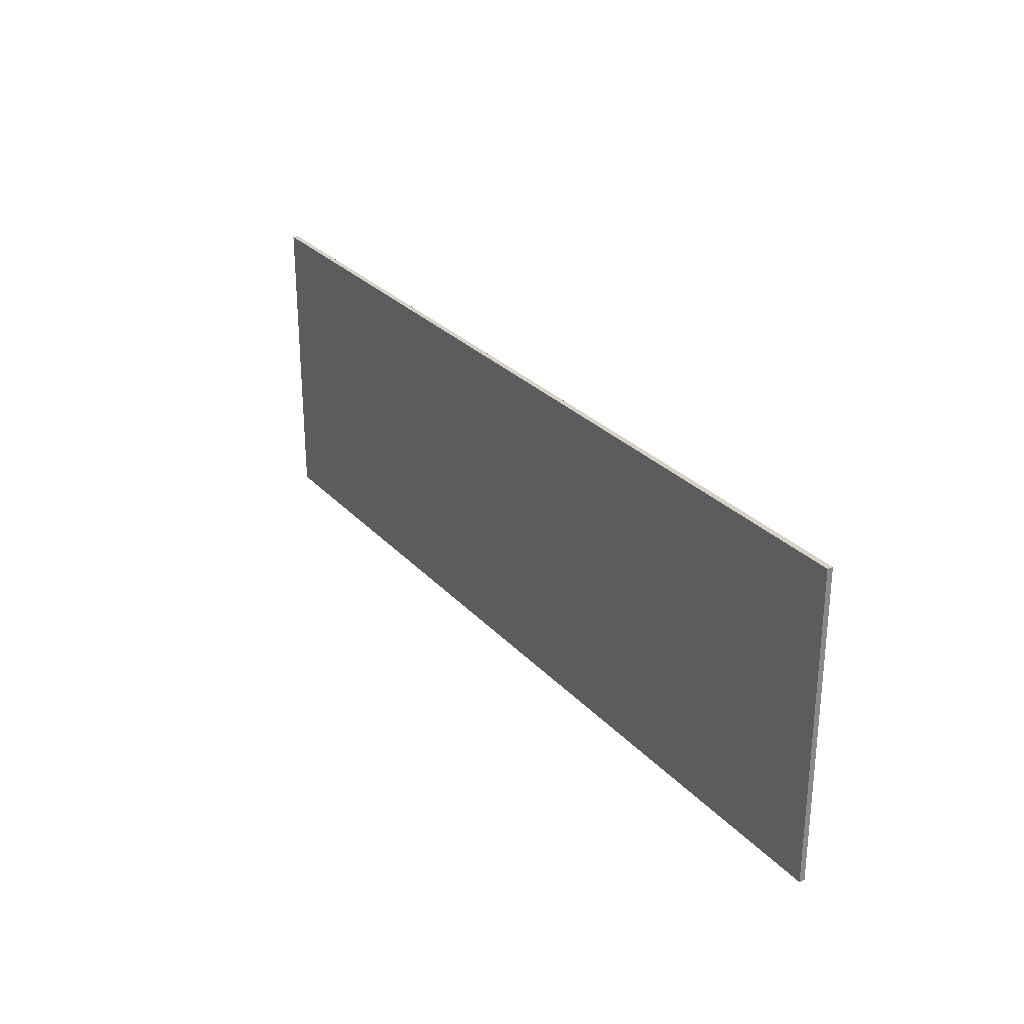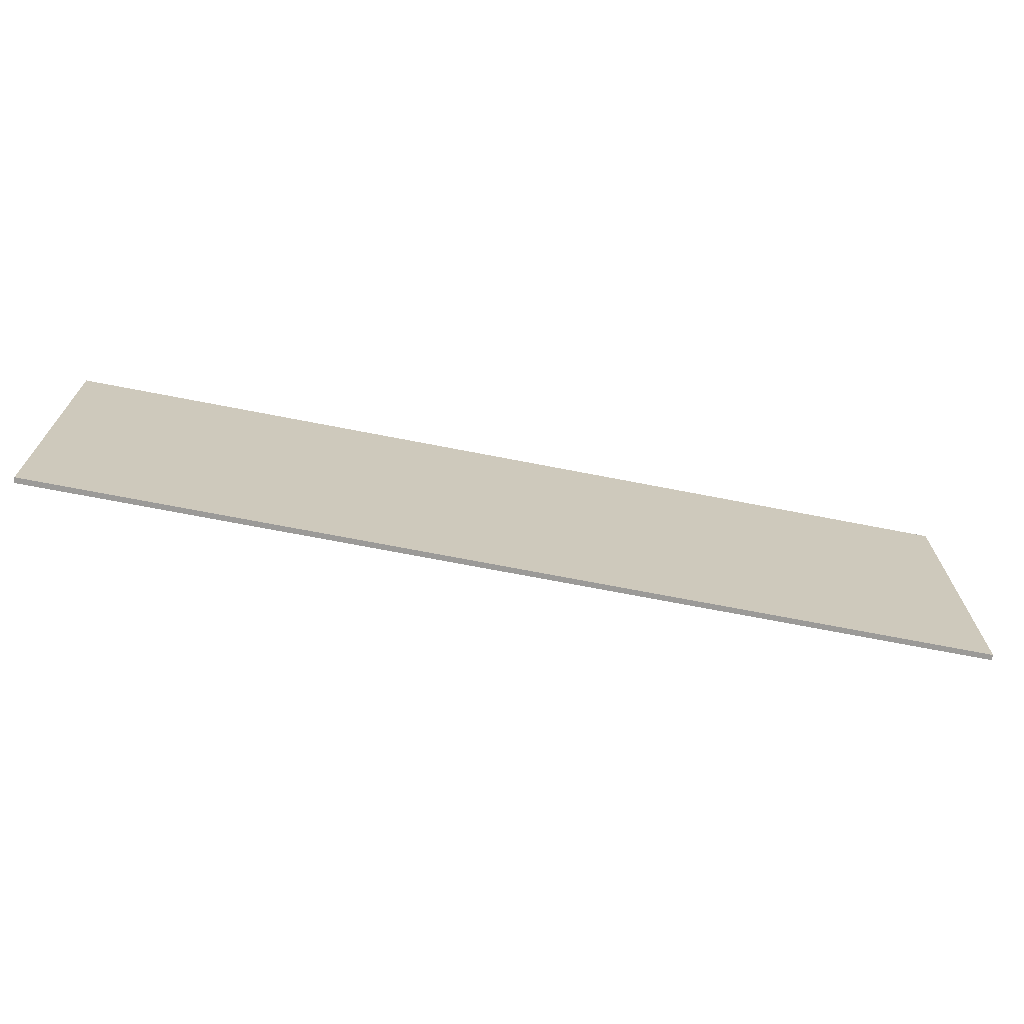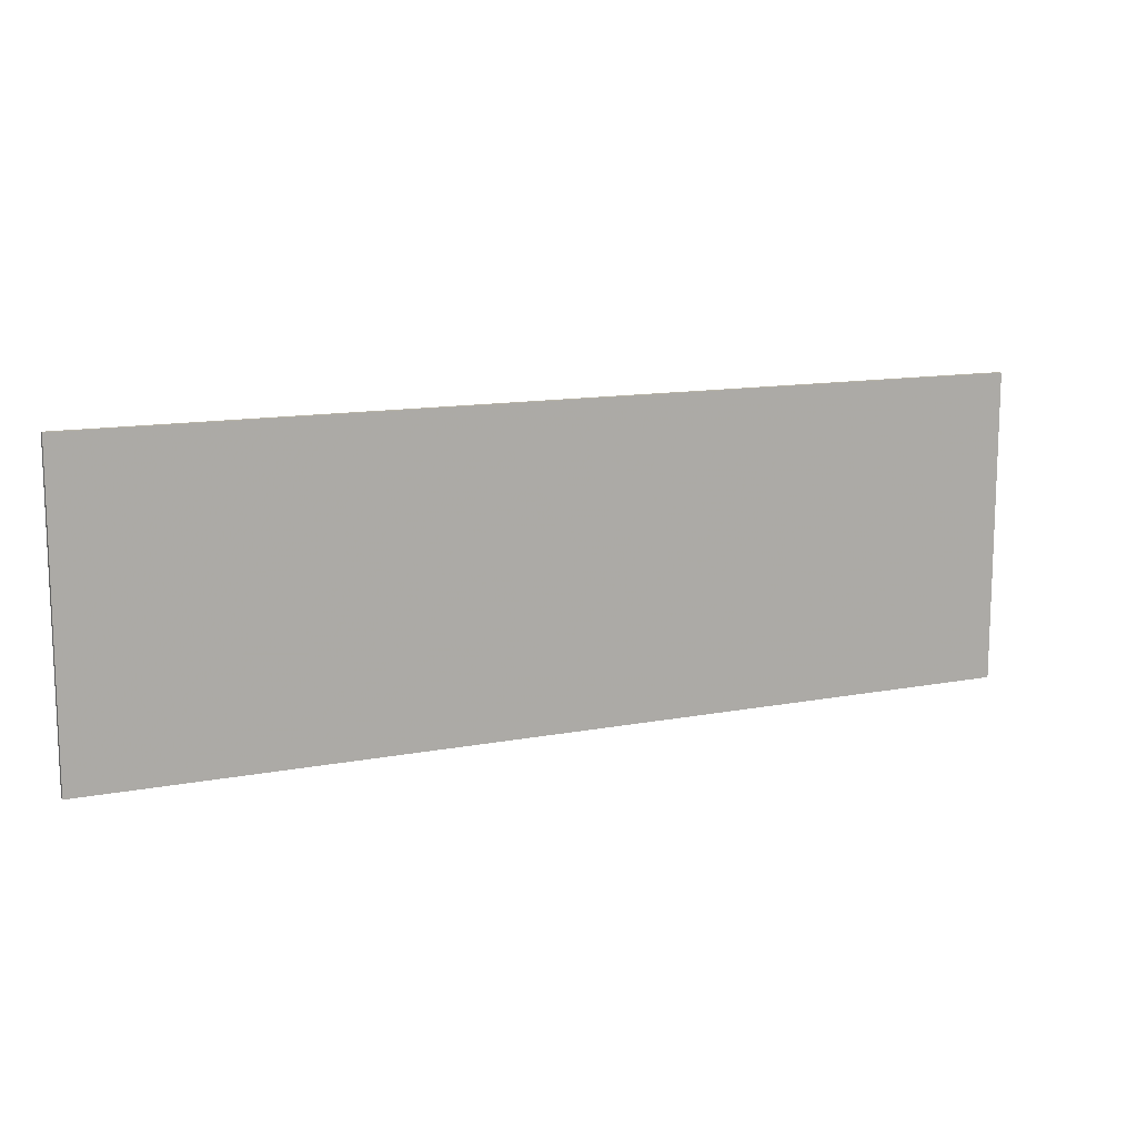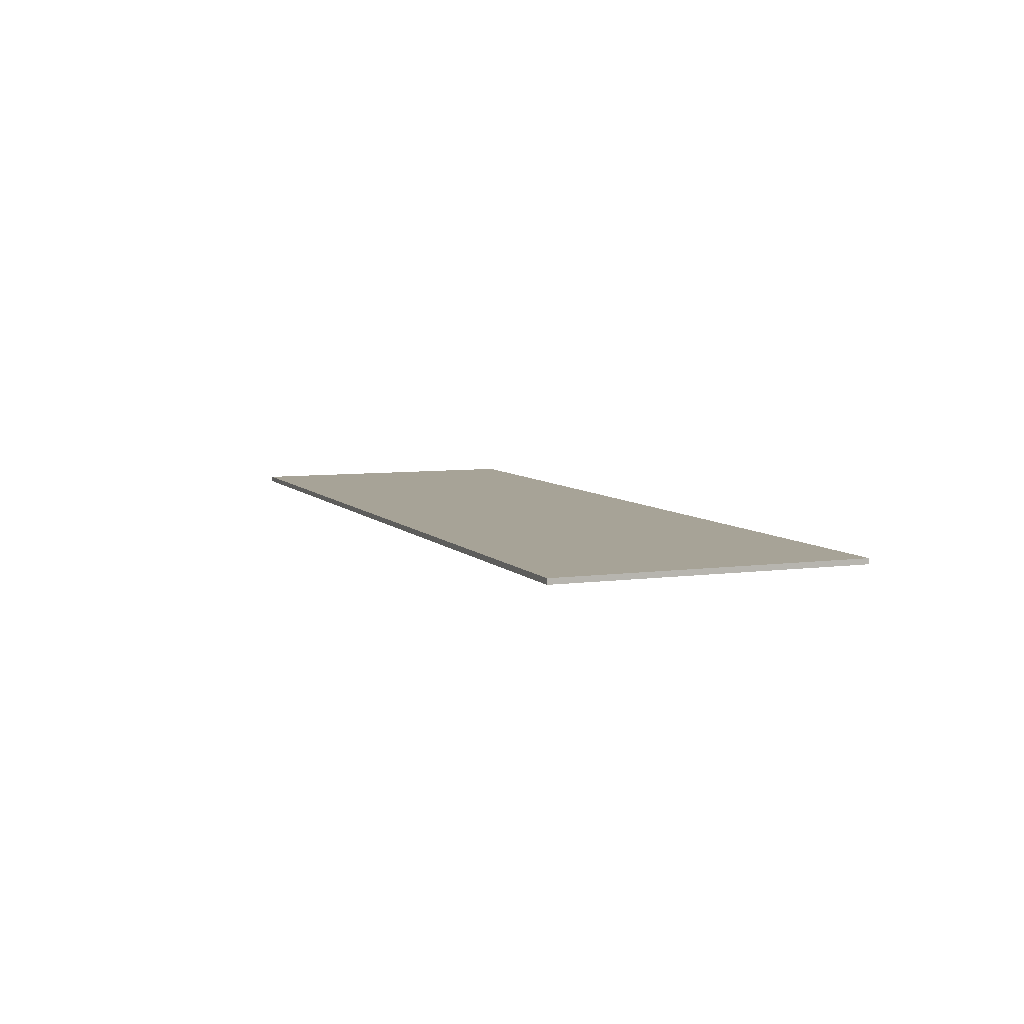
<metadata>
{"format":"obj","ext":"obj","renderer":"f3d","projection":"perspective","resolution":1024,"background":"white","views":[{"elev":27.6,"azim":57.4,"up":"+Z"},{"elev":-69.4,"azim":168.9,"up":"+Z"},{"elev":12.6,"azim":-24.2,"up":"+Z"},{"elev":6.7,"azim":-111.8,"up":"+Y"}]}
</metadata>
<code>
v 1.05 0 0.35
v 1.05 0 -0.35
v -1.05 0 -0.35
v -1.05 0 0.35
v -1.05 -0.0125 0.35
v 1.05 -0.0125 0.35
v 1.05 0 0.35
v -1.05 0 0.35
v -1.05 -0.0125 -0.35
v -1.05 -0.0125 0.35
v -1.05 0 0.35
v -1.05 0 -0.35
v 1.05 -0.0125 -0.35
v -1.05 -0.0125 -0.35
v -1.05 0 -0.35
v 1.05 0 -0.35
v 1.05 -0.0125 0.35
v 1.05 -0.0125 -0.35
v 1.05 0 -0.35
v 1.05 0 0.35
v -0.7615 -0.0125 -0.0935
v -0.843 -0.0125 0.1935
v -0.9305 -0.0125 0.1935
v -0.7985 -0.0125 -0.19
v -0.723 -0.0125 -0.19
v -0.592 -0.0125 0.1935
v -0.7615 -0.0125 -0.0935
v -0.7985 -0.0125 -0.19
v -0.592 -0.0125 0.1935
v -0.6785 -0.0125 0.1935
v -0.7615 -0.0125 -0.0935
v -0.5525 -0.0125 0.1935
v -0.5525 -0.0125 -0.19
v -0.4735 -0.0125 -0.19
v -0.4735 -0.0125 0.1935
v -0.312 -0.0125 -0.055
v -0.391 -0.0125 -0.19
v -0.312 -0.0125 -0.19
v -0.391 -0.0125 -0.19
v -0.312 -0.0125 -0.055
v -0.312 -0.0125 0.036
v -0.391 -0.0125 0.1935
v -0.312 -0.0125 0.1935
v -0.391 -0.0125 0.1935
v -0.312 -0.0125 0.036
v -0.1625 -0.0125 0.1935
v -0.312 -0.0125 0.036
v -0.217 -0.0125 0.0385
v -0.064 -0.0125 0.1935
v -0.312 -0.0125 0.036
v -0.312 -0.0125 -0.055
v -0.2715 -0.0125 -0.0145
v -0.217 -0.0125 0.0385
v -0.2715 -0.0125 -0.0145
v -0.1465 -0.0125 -0.19
v -0.05 -0.0125 -0.19
v -0.217 -0.0125 0.0385
v -0.312 -0.0125 0.036
v -0.2715 -0.0125 -0.0145
v -0.0135 -0.0125 0.1935
v -0.0135 -0.0125 -0.19
v 0.0655 -0.0125 -0.19
v 0.0655 -0.0125 0.1935
v 0.148 -0.0125 -0.19
v 0.2255 -0.0125 -0.19
v 0.2255 -0.0125 0.0735
v 0.148 -0.0125 0.1935
v 0.2305 -0.0125 0.1935
v 0.148 -0.0125 0.1935
v 0.2255 -0.0125 0.0735
v 0.386 -0.0125 -0.07
v 0.386 -0.0125 -0.07
v 0.3825 -0.0125 -0.19
v 0.464 -0.0125 -0.19
v 0.464 -0.0125 0.1935
v 0.464 -0.0125 0.1935
v 0.386 -0.0125 0.1935
v 0.386 -0.0125 -0.07
v 0.2255 -0.0125 0.0735
v 0.3825 -0.0125 -0.19
v 0.386 -0.0125 -0.07
v 0.532 -0.0125 -0.0545
v 0.5485 -0.0125 -0.1035
v 0.621 -0.0125 -0.069
v 0.6115 -0.0125 -0.036
v 0.5265 -0.0125 0.002
v 0.532 -0.0125 -0.0545
v 0.6115 -0.0125 -0.036
v 0.6085 -0.0125 0.0025
v 0.621 -0.0125 -0.069
v 0.5485 -0.0125 -0.1035
v 0.576 -0.0125 -0.145
v 0.637 -0.0125 -0.0955
v 0.671 -0.0125 -0.122
v 0.613 -0.0125 -0.176
v 0.6565 -0.0125 -0.1945
v 0.7065 -0.0125 -0.2005
v 0.613 -0.0125 -0.176
v 0.671 -0.0125 -0.122
v 0.637 -0.0125 -0.0955
v 0.576 -0.0125 -0.145
v 0.6115 -0.0125 0.041
v 0.532 -0.0125 0.059
v 0.5265 -0.0125 0.002
v 0.6085 -0.0125 0.0025
v 0.6205 -0.0125 0.0735
v 0.5485 -0.0125 0.108
v 0.532 -0.0125 0.059
v 0.6115 -0.0125 0.041
v 0.576 -0.0125 0.1485
v 0.5485 -0.0125 0.108
v 0.636 -0.0125 0.1
v 0.613 -0.0125 0.179
v 0.6685 -0.0125 0.1265
v 0.657 -0.0125 0.1975
v 0.613 -0.0125 0.179
v 0.636 -0.0125 0.1
v 0.7115 -0.0125 0.1355
v 0.7085 -0.0125 0.2035
v 0.657 -0.0125 0.1975
v 0.6685 -0.0125 0.1265
v 0.7535 -0.0125 0.1995
v 0.7085 -0.0125 0.2035
v 0.7115 -0.0125 0.1355
v 0.744 -0.0125 0.1315
v 0.5485 -0.0125 0.108
v 0.6205 -0.0125 0.0735
v 0.636 -0.0125 0.1
v 0.7155 -0.0125 -0.131
v 0.671 -0.0125 -0.122
v 0.7065 -0.0125 -0.2005
v 0.741 -0.0125 -0.1975
v 0.75 -0.0125 -0.1255
v 0.7155 -0.0125 -0.131
v 0.741 -0.0125 -0.1975
v 0.7705 -0.0125 -0.187
v 0.796 -0.0125 -0.17
v 0.7785 -0.0125 -0.109
v 0.75 -0.0125 -0.1255
v 0.7705 -0.0125 -0.187
v 0.8189 -0.0125 -0.1445
v 0.8285 -0.0125 -0.19
v 0.8815 -0.0125 -0.19
v 0.8095 -0.0125 -0.048
v 0.8095 -0.0125 -0.048
v 0.799 -0.0125 -0.0825
v 0.8189 -0.0125 -0.1445
v 0.8189 -0.0125 -0.1445
v 0.799 -0.0125 -0.0825
v 0.7785 -0.0125 -0.109
v 0.796 -0.0125 -0.17
v 0.8815 -0.0125 0.0175
v 0.8095 -0.0125 -0.048
v 0.8815 -0.0125 -0.19
v 0.7225 -0.0125 0.0175
v 0.7225 -0.0125 -0.048
v 0.8095 -0.0125 -0.048
v 0.8815 -0.0125 0.0175
v 0.77 -0.0125 0.1195
v 0.826 -0.0125 0.169
v 0.793 -0.0125 0.188
v 0.744 -0.0125 0.1315
v 0.7535 -0.0125 0.1995
v 0.744 -0.0125 0.1315
v 0.793 -0.0125 0.188
v 0.826 -0.0125 0.169
v 0.77 -0.0125 0.1195
v 0.789 -0.0125 0.1005
v 0.8525 -0.0125 0.143
v 0.8 -0.0125 0.074
v 0.8805 -0.0125 0.074
v 0.8705 -0.0125 0.1115
v 0.789 -0.0125 0.1005
v 0.8525 -0.0125 0.143
v 0.789 -0.0125 0.1005
v 0.8705 -0.0125 0.1115
v -1.05 -0.0125 -0.35
v -0.7985 -0.0125 -0.19
v -0.9305 -0.0125 0.1935
v -1.05 -0.0125 0.35
v -0.723 -0.0125 -0.19
v -0.7985 -0.0125 -0.19
v -1.05 -0.0125 -0.35
v -0.592 -0.0125 0.1935
v -0.723 -0.0125 -0.19
v -0.5525 -0.0125 -0.19
v -0.5525 -0.0125 0.1935
v -0.5525 -0.0125 -0.19
v -0.723 -0.0125 -0.19
v -1.05 -0.0125 -0.35
v -0.4735 -0.0125 -0.19
v -0.5525 -0.0125 -0.19
v -1.05 -0.0125 -0.35
v -0.391 -0.0125 -0.19
v -0.4735 -0.0125 -0.19
v -1.05 -0.0125 -0.35
v -0.312 -0.0125 -0.19
v -0.391 -0.0125 -0.19
v -1.05 -0.0125 -0.35
v -0.1465 -0.0125 -0.19
v -0.2715 -0.0125 -0.0145
v -0.312 -0.0125 -0.055
v -0.312 -0.0125 -0.19
v -0.1465 -0.0125 -0.19
v -0.312 -0.0125 -0.19
v -1.05 -0.0125 -0.35
v -0.05 -0.0125 -0.19
v -0.1465 -0.0125 -0.19
v -1.05 -0.0125 -0.35
v -0.217 -0.0125 0.0385
v -0.05 -0.0125 -0.19
v -0.0135 -0.0125 -0.19
v -0.0135 -0.0125 0.1935
v -0.0135 -0.0125 -0.19
v -0.05 -0.0125 -0.19
v -1.05 -0.0125 -0.35
v 1.05 -0.0125 -0.35
v 0.148 -0.0125 -0.19
v 0.0655 -0.0125 -0.19
v 1.05 -0.0125 -0.35
v 0.2255 -0.0125 -0.19
v 0.148 -0.0125 -0.19
v 1.05 -0.0125 -0.35
v 0.0655 -0.0125 -0.19
v -0.0135 -0.0125 -0.19
v 1.05 -0.0125 -0.35
v 0.464 -0.0125 -0.19
v 0.3825 -0.0125 -0.19
v 1.05 -0.0125 -0.35
v 0.6565 -0.0125 -0.1945
v 0.464 -0.0125 -0.19
v 0.532 -0.0125 -0.0545
v 0.5265 -0.0125 0.002
v 0.464 -0.0125 0.1935
v 0.532 -0.0125 -0.0545
v 0.464 -0.0125 -0.19
v 0.5485 -0.0125 -0.1035
v 0.5485 -0.0125 -0.1035
v 0.464 -0.0125 -0.19
v 0.576 -0.0125 -0.145
v 0.2255 -0.0125 0.0735
v 0.2255 -0.0125 -0.19
v 0.3825 -0.0125 -0.19
v 0.3825 -0.0125 -0.19
v 0.2255 -0.0125 -0.19
v 1.05 -0.0125 -0.35
v 0.464 -0.0125 0.1935
v 0.5265 -0.0125 0.002
v 0.532 -0.0125 0.059
v -1.05 -0.0125 0.35
v -0.9305 -0.0125 0.1935
v -0.843 -0.0125 0.1935
v -0.6785 -0.0125 0.1935
v -0.843 -0.0125 0.1935
v -0.7615 -0.0125 -0.0935
v -0.4735 -0.0125 0.1935
v -0.4735 -0.0125 -0.19
v -0.391 -0.0125 -0.19
v -0.391 -0.0125 0.1935
v -1.05 -0.0125 0.35
v -0.843 -0.0125 0.1935
v -0.6785 -0.0125 0.1935
v -1.05 -0.0125 0.35
v -0.592 -0.0125 0.1935
v -0.5525 -0.0125 0.1935
v -1.05 -0.0125 0.35
v -0.6785 -0.0125 0.1935
v -0.592 -0.0125 0.1935
v -1.05 -0.0125 0.35
v -0.5525 -0.0125 0.1935
v -0.4735 -0.0125 0.1935
v -1.05 -0.0125 0.35
v -0.4735 -0.0125 0.1935
v -0.391 -0.0125 0.1935
v -1.05 -0.0125 0.35
v -0.391 -0.0125 0.1935
v -0.312 -0.0125 0.1935
v -1.05 -0.0125 0.35
v -0.312 -0.0125 0.1935
v -0.1625 -0.0125 0.1935
v -0.1625 -0.0125 0.1935
v -0.312 -0.0125 0.1935
v -0.312 -0.0125 0.036
v -1.05 -0.0125 0.35
v -0.1625 -0.0125 0.1935
v -0.064 -0.0125 0.1935
v 0.386 -0.0125 0.1935
v 0.2305 -0.0125 0.1935
v 0.386 -0.0125 -0.07
v 0.0655 -0.0125 0.1935
v 0.0655 -0.0125 -0.19
v 0.148 -0.0125 -0.19
v 0.148 -0.0125 0.1935
v -0.0135 -0.0125 0.1935
v -0.064 -0.0125 0.1935
v -0.217 -0.0125 0.0385
v 0.464 -0.0125 0.1935
v 0.532 -0.0125 0.059
v 0.5485 -0.0125 0.108
v 1.05 -0.0125 0.35
v -1.05 -0.0125 0.35
v -0.0135 -0.0125 0.1935
v 0.0655 -0.0125 0.1935
v 1.05 -0.0125 0.35
v 0.148 -0.0125 0.1935
v 0.2305 -0.0125 0.1935
v 1.05 -0.0125 0.35
v 0.2305 -0.0125 0.1935
v 0.386 -0.0125 0.1935
v 1.05 -0.0125 0.35
v 0.0655 -0.0125 0.1935
v 0.148 -0.0125 0.1935
v 0.464 -0.0125 0.1935
v 0.5485 -0.0125 0.108
v 0.576 -0.0125 0.1485
v -1.05 -0.0125 0.35
v -0.064 -0.0125 0.1935
v -0.0135 -0.0125 0.1935
v 1.05 -0.0125 0.35
v 0.386 -0.0125 0.1935
v 0.464 -0.0125 0.1935
v 0.657 -0.0125 0.1975
v 0.576 -0.0125 -0.145
v 0.464 -0.0125 -0.19
v 0.613 -0.0125 -0.176
v 0.6565 -0.0125 -0.1945
v 1.05 -0.0125 -0.35
v 0.7065 -0.0125 -0.2005
v 0.613 -0.0125 -0.176
v 0.464 -0.0125 -0.19
v 0.6565 -0.0125 -0.1945
v 0.7225 -0.0125 0.0175
v 0.6085 -0.0125 0.0025
v 0.6115 -0.0125 -0.036
v 0.7225 -0.0125 -0.048
v 0.7225 -0.0125 -0.048
v 0.6115 -0.0125 -0.036
v 0.621 -0.0125 -0.069
v 0.637 -0.0125 -0.0955
v 0.7225 -0.0125 -0.048
v 0.637 -0.0125 -0.0955
v 0.671 -0.0125 -0.122
v 0.7155 -0.0125 -0.131
v 0.7225 -0.0125 -0.048
v 0.7155 -0.0125 -0.131
v 0.75 -0.0125 -0.1255
v 0.7785 -0.0125 -0.109
v 0.8285 -0.0125 -0.19
v 0.7705 -0.0125 -0.187
v 0.741 -0.0125 -0.1975
v 1.05 -0.0125 -0.35
v 0.8815 -0.0125 -0.19
v 0.8285 -0.0125 -0.19
v 1.05 -0.0125 -0.35
v 0.8815 -0.0125 0.0175
v 0.8815 -0.0125 -0.19
v 1.05 -0.0125 -0.35
v 1.05 -0.0125 0.35
v 0.796 -0.0125 -0.17
v 0.7705 -0.0125 -0.187
v 0.8285 -0.0125 -0.19
v 0.741 -0.0125 -0.1975
v 0.7065 -0.0125 -0.2005
v 1.05 -0.0125 -0.35
v 0.7225 -0.0125 -0.048
v 0.7785 -0.0125 -0.109
v 0.799 -0.0125 -0.0825
v 0.8095 -0.0125 -0.048
v 0.8189 -0.0125 -0.1445
v 0.796 -0.0125 -0.17
v 0.8285 -0.0125 -0.19
v 0.6205 -0.0125 0.0735
v 0.6115 -0.0125 0.041
v 0.7225 -0.0125 0.0175
v 0.636 -0.0125 0.1
v 0.6685 -0.0125 0.1265
v 0.636 -0.0125 0.1
v 0.7225 -0.0125 0.0175
v 0.7115 -0.0125 0.1355
v 0.6115 -0.0125 0.041
v 0.6085 -0.0125 0.0025
v 0.7225 -0.0125 0.0175
v 0.657 -0.0125 0.1975
v 0.464 -0.0125 0.1935
v 0.613 -0.0125 0.179
v 0.744 -0.0125 0.1315
v 0.7115 -0.0125 0.1355
v 0.7225 -0.0125 0.0175
v 0.77 -0.0125 0.1195
v 1.05 -0.0125 0.35
v 0.657 -0.0125 0.1975
v 0.7085 -0.0125 0.2035
v 0.789 -0.0125 0.1005
v 0.77 -0.0125 0.1195
v 0.7225 -0.0125 0.0175
v 0.8 -0.0125 0.074
v 0.8815 -0.0125 0.0175
v 0.8805 -0.0125 0.074
v 0.8 -0.0125 0.074
v 0.7225 -0.0125 0.0175
v 1.05 -0.0125 0.35
v 0.8805 -0.0125 0.074
v 0.8815 -0.0125 0.0175
v 1.05 -0.0125 0.35
v 0.8705 -0.0125 0.1115
v 0.8805 -0.0125 0.074
v 1.05 -0.0125 0.35
v 0.7535 -0.0125 0.1995
v 0.793 -0.0125 0.188
v 1.05 -0.0125 0.35
v 0.826 -0.0125 0.169
v 0.8525 -0.0125 0.143
v 1.05 -0.0125 0.35
v 0.8525 -0.0125 0.143
v 0.8705 -0.0125 0.1115
v 1.05 -0.0125 0.35
v 0.793 -0.0125 0.188
v 0.826 -0.0125 0.169
v 1.05 -0.0125 0.35
v 0.7085 -0.0125 0.2035
v 0.7535 -0.0125 0.1995
v 0.464 -0.0125 0.1935
v 0.576 -0.0125 0.1485
v 0.613 -0.0125 0.179
g mesh6150838
f 1 2 3
f 3 4 1
f 5 6 7
f 7 8 5
f 9 10 11
f 11 12 9
f 13 14 15
f 15 16 13
f 17 18 19
f 19 20 17
f 21 22 23
f 23 24 21
f 25 26 27
f 27 28 25
f 29 30 31
f 32 33 34
f 34 35 32
f 36 37 38
f 39 40 41
f 41 42 39
f 43 44 45
f 46 47 48
f 48 49 46
f 50 51 52
f 53 54 55
f 55 56 53
f 57 58 59
f 60 61 62
f 62 63 60
f 64 65 66
f 66 67 64
f 68 69 70
f 70 71 68
f 72 73 74
f 74 75 72
f 76 77 78
f 79 80 81
f 82 83 84
f 84 85 82
f 86 87 88
f 88 89 86
f 90 91 92
f 92 93 90
f 94 95 96
f 96 97 94
f 98 99 100
f 100 101 98
f 102 103 104
f 104 105 102
f 106 107 108
f 108 109 106
f 110 111 112
f 112 113 110
f 114 115 116
f 116 117 114
f 118 119 120
f 120 121 118
f 122 123 124
f 124 125 122
f 126 127 128
f 129 130 131
f 131 132 129
f 133 134 135
f 135 136 133
f 137 138 139
f 139 140 137
f 141 142 143
f 143 144 141
f 145 146 147
f 148 149 150
f 150 151 148
f 152 153 154
f 155 156 157
f 157 158 155
f 159 160 161
f 161 162 159
f 163 164 165
f 166 167 168
f 168 169 166
f 170 171 172
f 172 173 170
f 174 175 176
f 177 178 179
f 179 180 177
f 181 182 183
f 184 185 186
f 186 187 184
f 188 189 190
f 191 192 193
f 194 195 196
f 197 198 199
f 200 201 202
f 202 203 200
f 204 205 206
f 207 208 209
f 210 211 212
f 212 213 210
f 214 215 216
f 216 217 214
f 218 219 220
f 221 222 223
f 224 225 226
f 227 228 229
f 229 230 227
f 231 232 233
f 233 234 231
f 235 236 237
f 238 239 240
f 241 242 243
f 244 245 246
f 247 248 249
f 250 251 252
f 253 254 255
f 256 257 258
f 258 259 256
f 260 261 262
f 263 264 265
f 266 267 268
f 269 270 271
f 272 273 274
f 275 276 277
f 278 279 280
f 281 282 283
f 284 285 286
f 287 288 289
f 290 291 292
f 292 293 290
f 294 295 296
f 297 298 299
f 300 301 302
f 302 303 300
f 304 305 306
f 307 308 309
f 310 311 312
f 313 314 315
f 316 317 318
f 319 320 321
f 321 322 319
f 323 324 325
f 326 327 328
f 329 330 331
f 332 333 334
f 334 335 332
f 336 337 338
f 338 339 336
f 340 341 342
f 342 343 340
f 344 345 346
f 346 347 344
f 348 349 350
f 350 351 348
f 352 353 354
f 355 356 357
f 357 358 355
f 359 360 361
f 362 363 364
f 365 366 367
f 367 368 365
f 369 370 371
f 372 373 374
f 374 375 372
f 376 377 378
f 378 379 376
f 380 381 382
f 383 384 385
f 386 387 388
f 388 389 386
f 390 391 392
f 393 394 395
f 395 396 393
f 397 398 399
f 399 400 397
f 401 402 403
f 404 405 406
f 407 408 409
f 410 411 412
f 413 414 415
f 416 417 418
f 419 420 421
f 422 423 424

</code>
